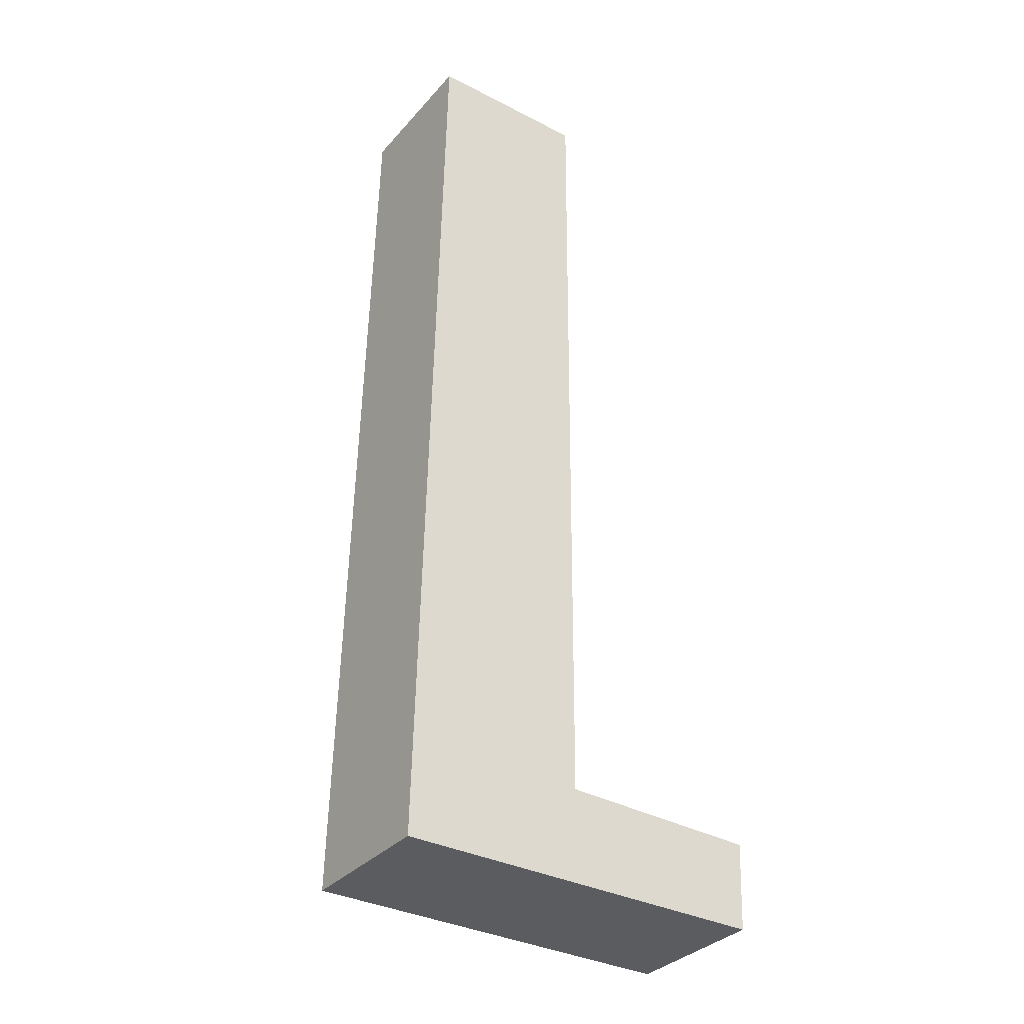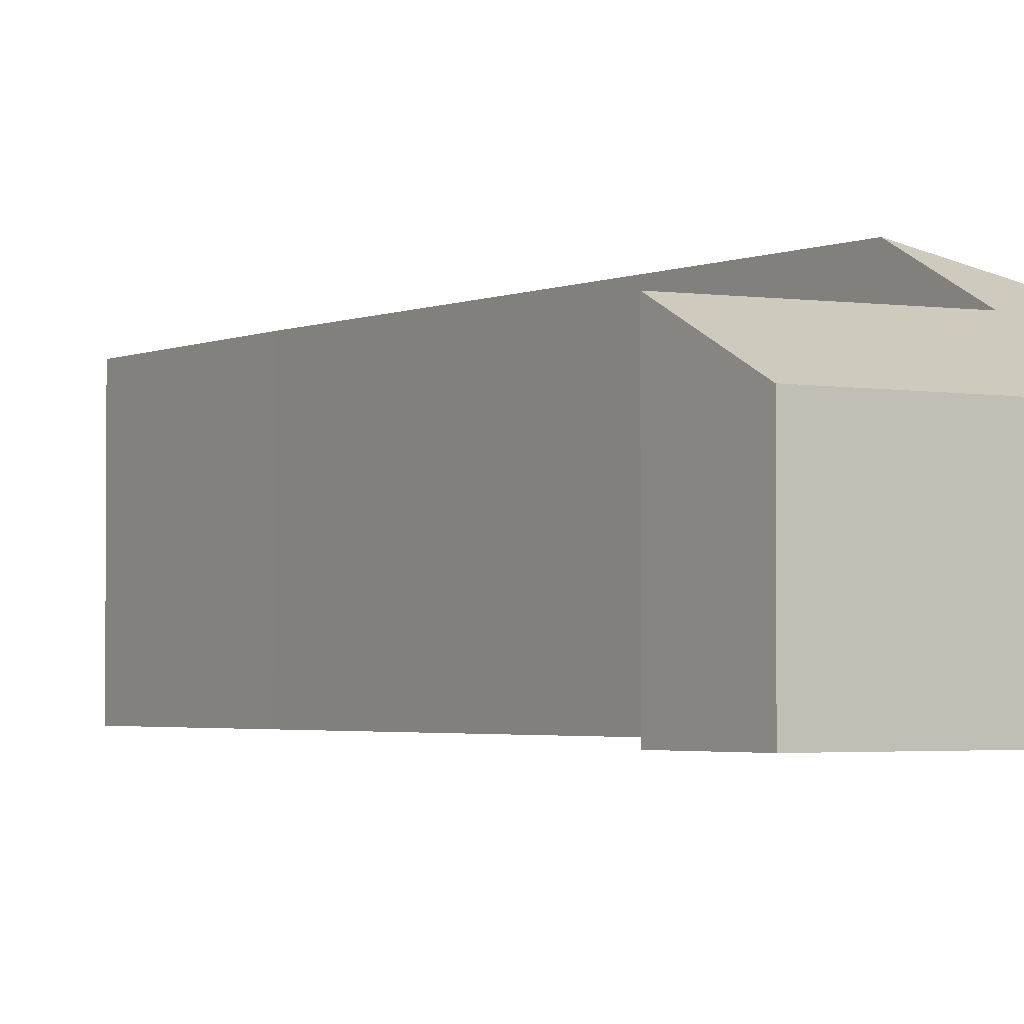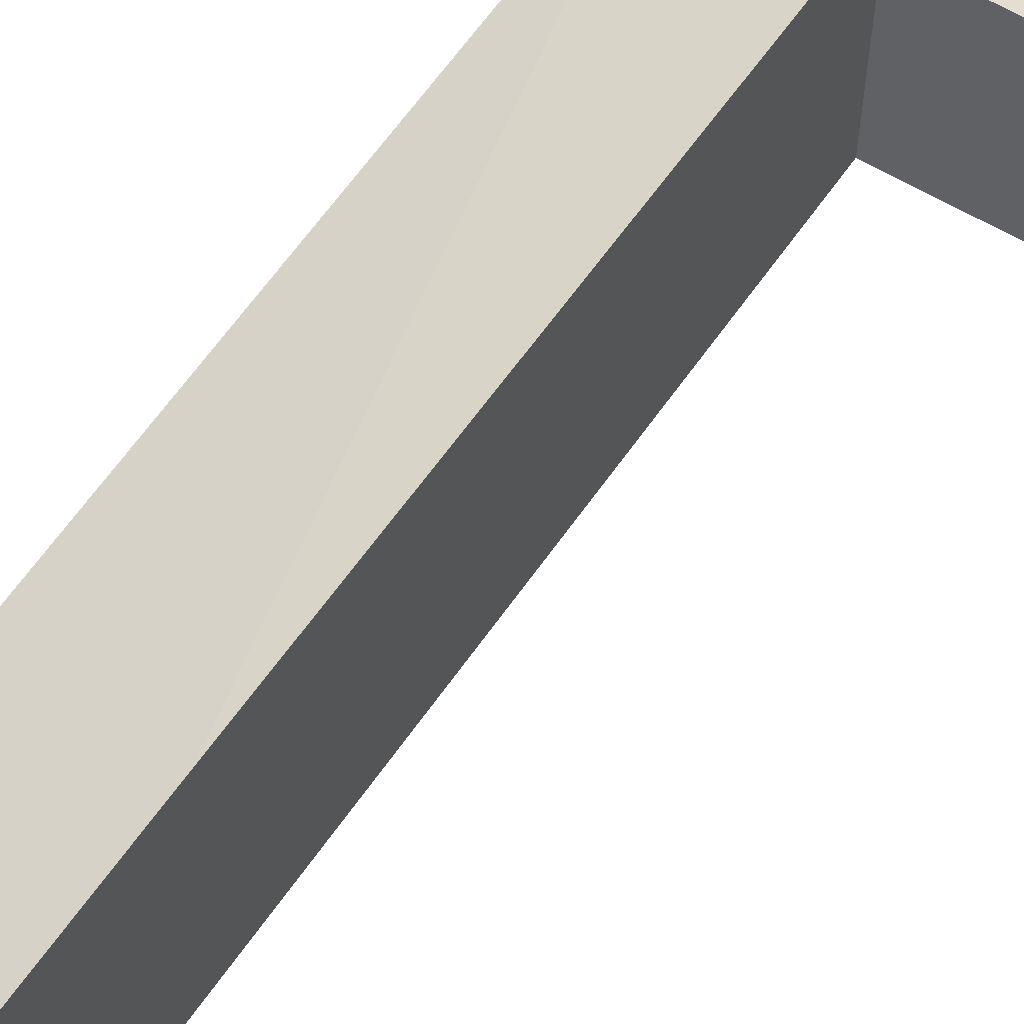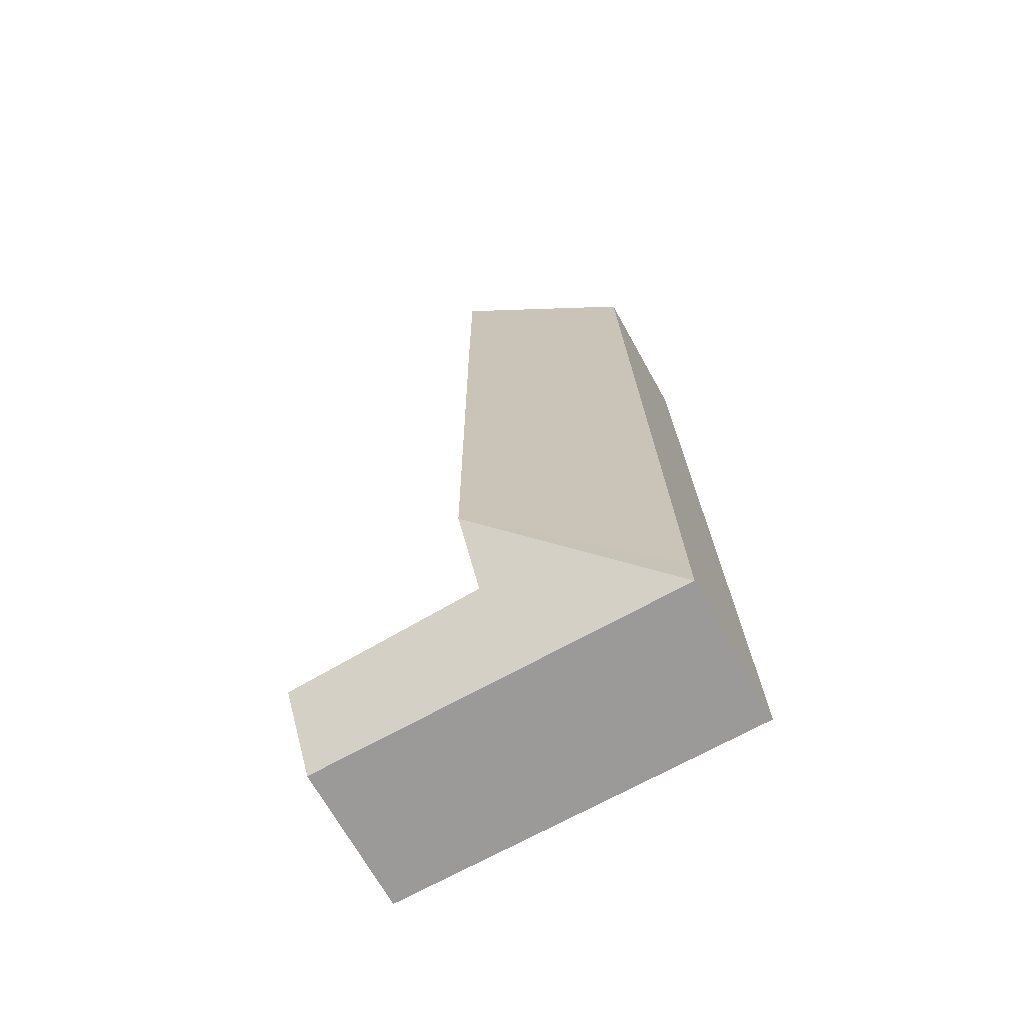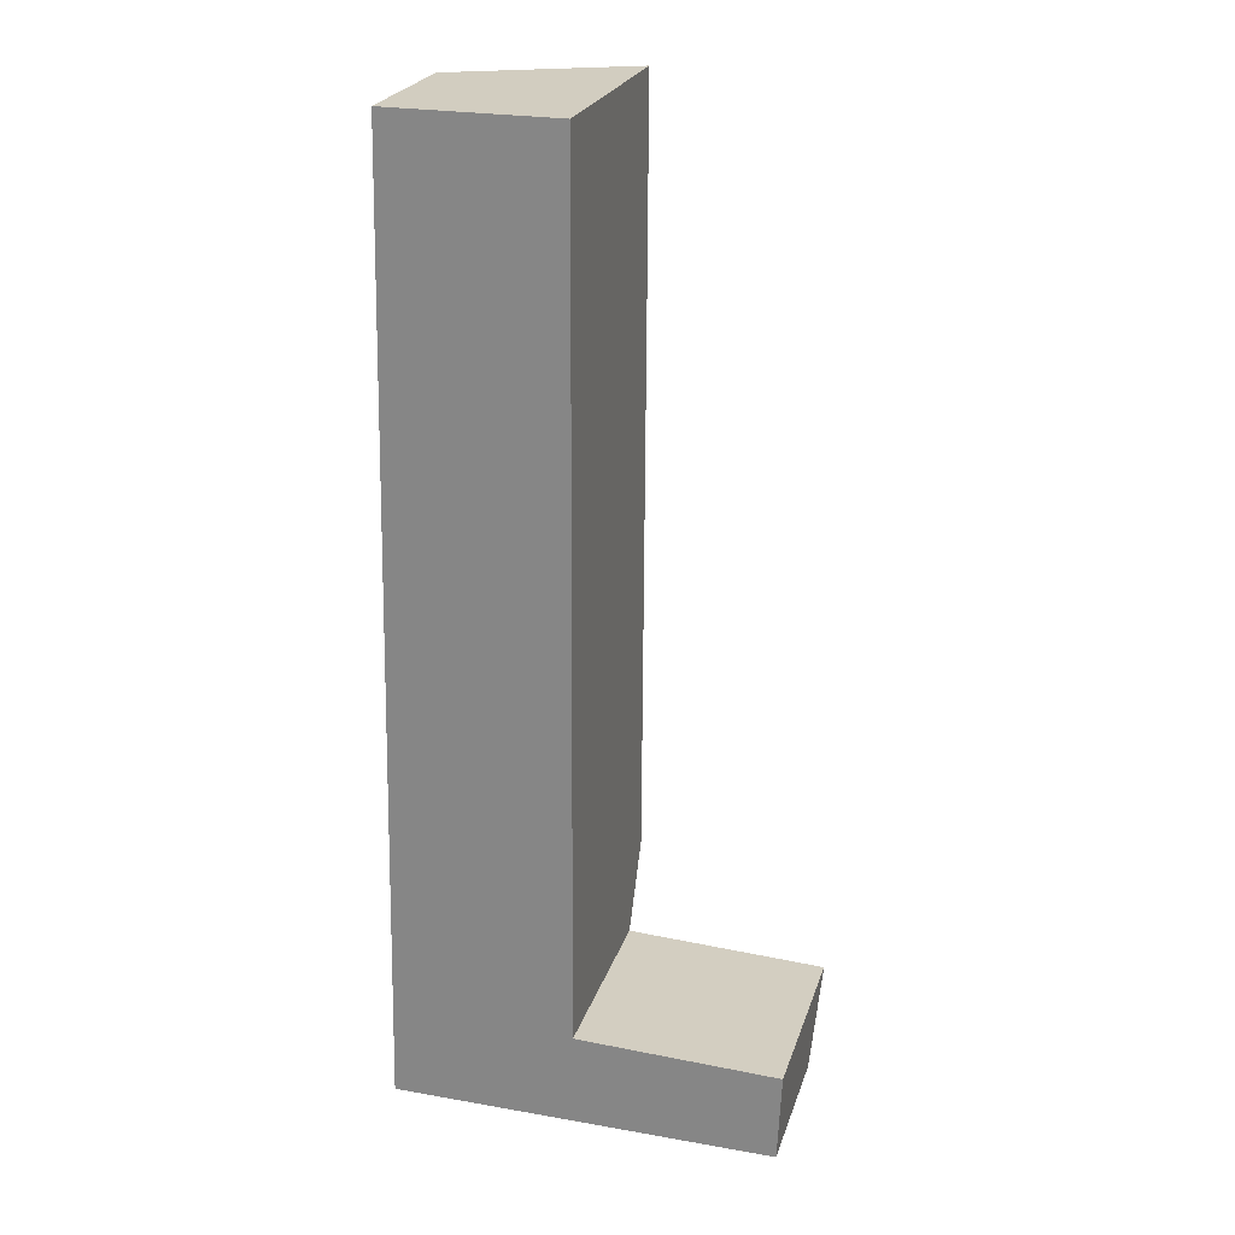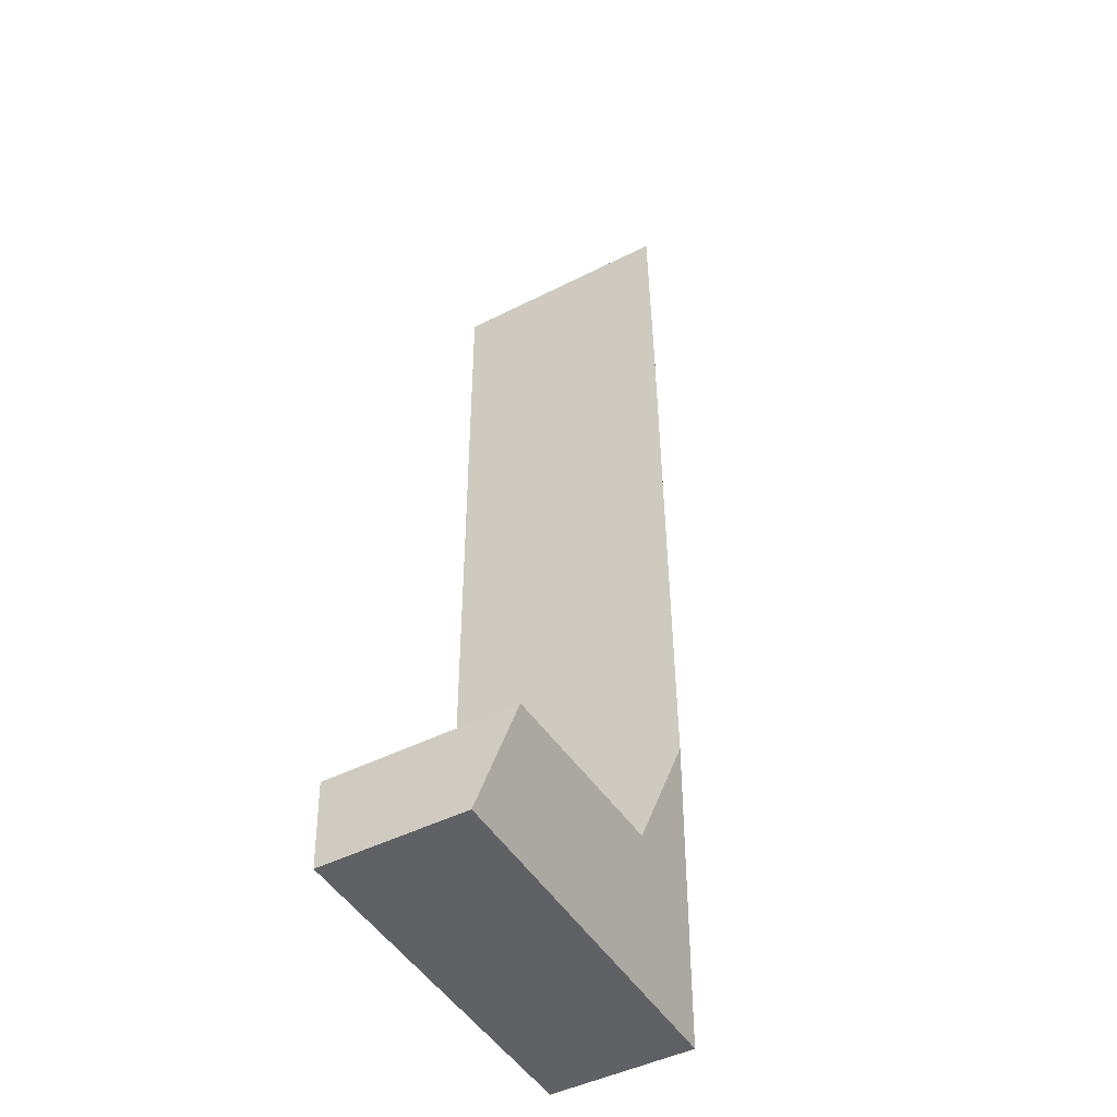
<metadata>
{"format":"obj","ext":"obj","renderer":"f3d","projection":"perspective","resolution":1024,"background":"white","views":[{"elev":-33.9,"azim":-34.7,"up":"+Z"},{"elev":-2.5,"azim":146.6,"up":"+Y"},{"elev":58.7,"azim":34.2,"up":"+Y"},{"elev":-69.2,"azim":-150.9,"up":"+Z"},{"elev":24.2,"azim":16.0,"up":"+Z"},{"elev":-47.1,"azim":119.8,"up":"+Z"}]}
</metadata>
<code>
v  1.524 1.901 7.749
v  0.007 1.208 0.315
v  0.175 1.208 7.755
v  1.513 1.916 6.021
v  1.485 1.928 1.423
v  0 1.207 7.391e-17
v  3.086 1.207 -0.009
v  1.481 1.593 0.76
v  3.117 1.571 0.711
v  1.524 -4.745e-16 7.749
v  0.175 -4.749e-16 7.755
v  1.481 -4.654e-17 0.76
v  3.117 -4.354e-17 0.711
v  1.513 -3.687e-16 6.021
v  1.485 -8.713e-17 1.423
v  3.086 5.511e-19 -0.009
v  0 0 0
v  0.007 -1.929e-17 0.315
g defaultobject
f 1 2 3
f 2 1 4
f 5 2 4
f 2 5 6
f 7 8 9
f 8 7 6
f 6 5 8
f 3 10 1
f 10 3 11
f 12 9 8
f 9 12 13
f 10 4 1
f 4 10 14
f 4 14 5
f 5 14 15
f 5 15 8
f 8 15 12
f 13 7 9
f 7 13 16
f 16 6 7
f 6 16 17
f 2 11 3
f 11 2 18
f 18 2 6
f 18 6 17
f 16 18 17
f 18 16 13
f 18 13 12
f 18 12 11
f 11 12 15
f 11 15 14
f 11 14 10

</code>
